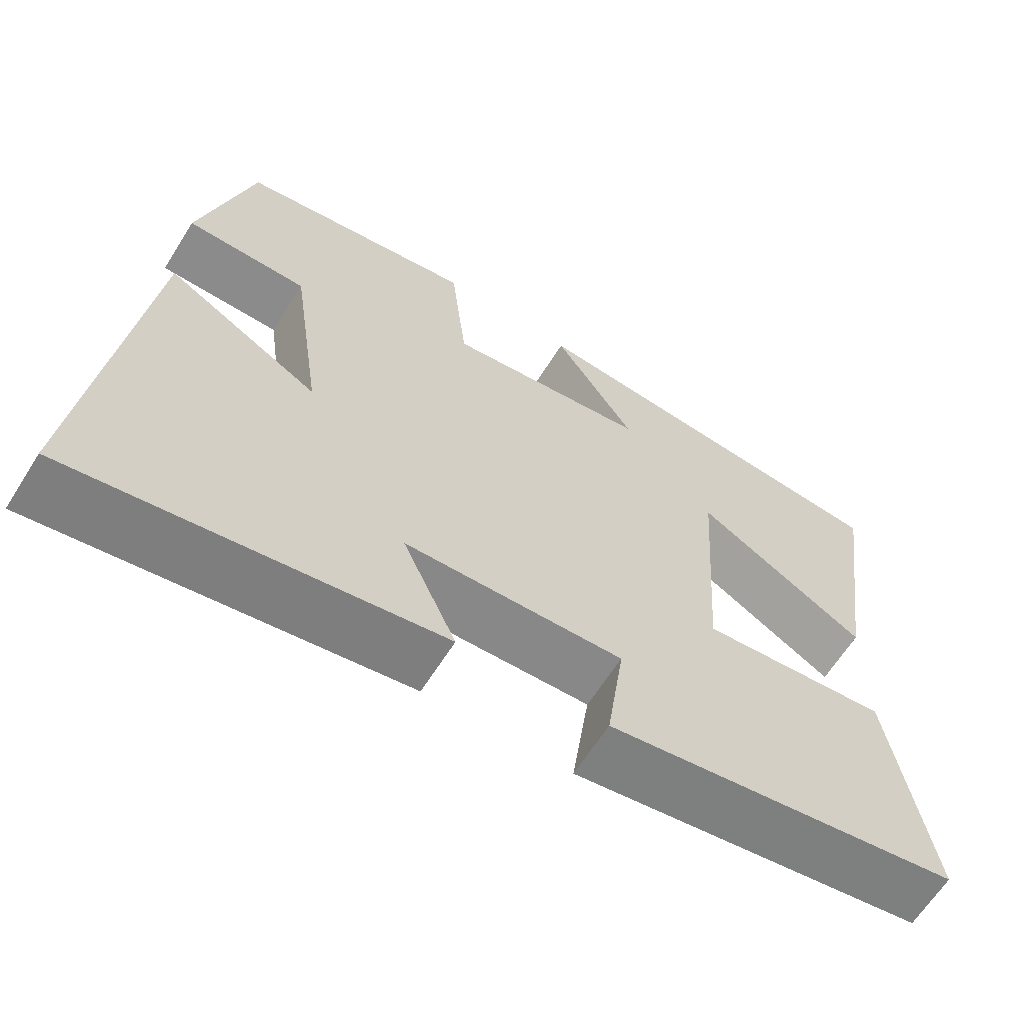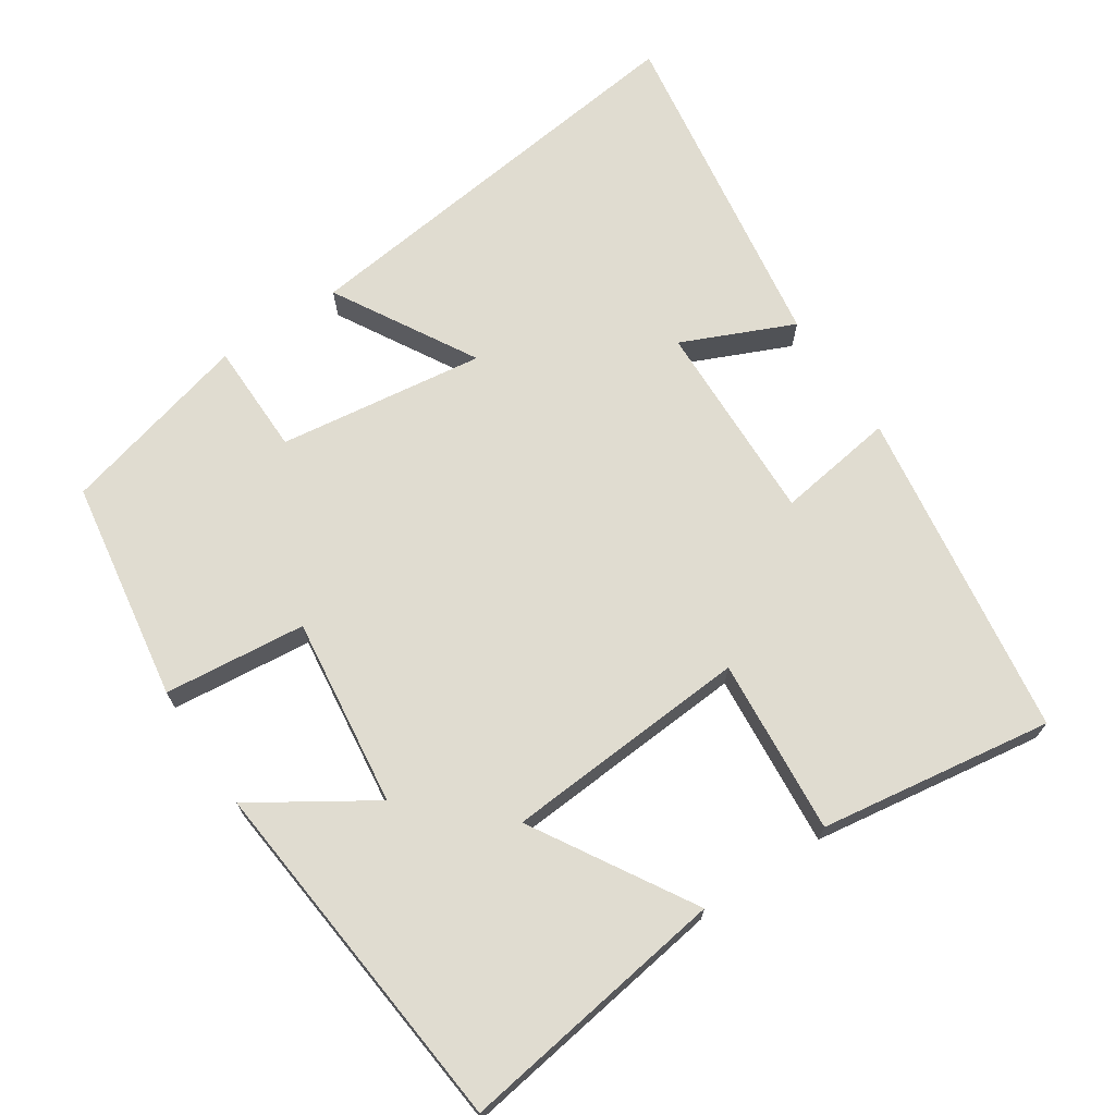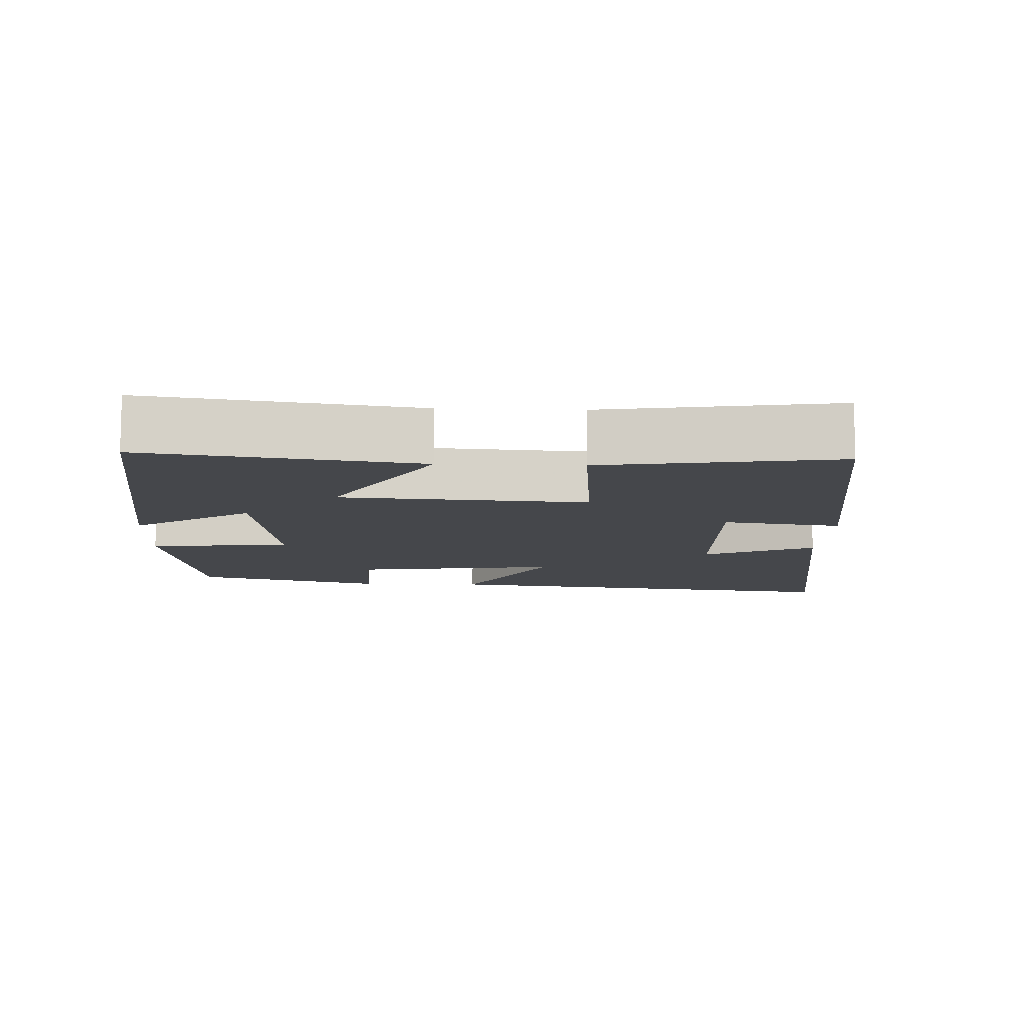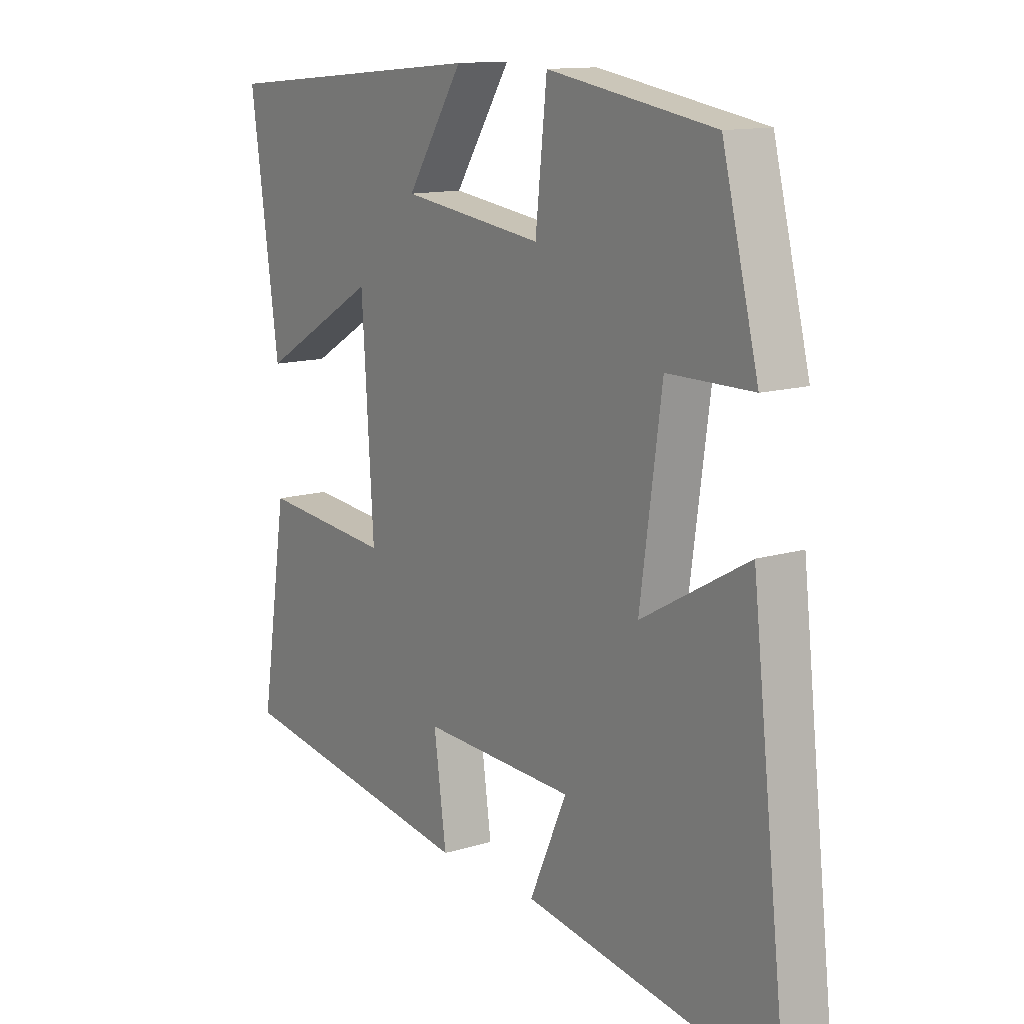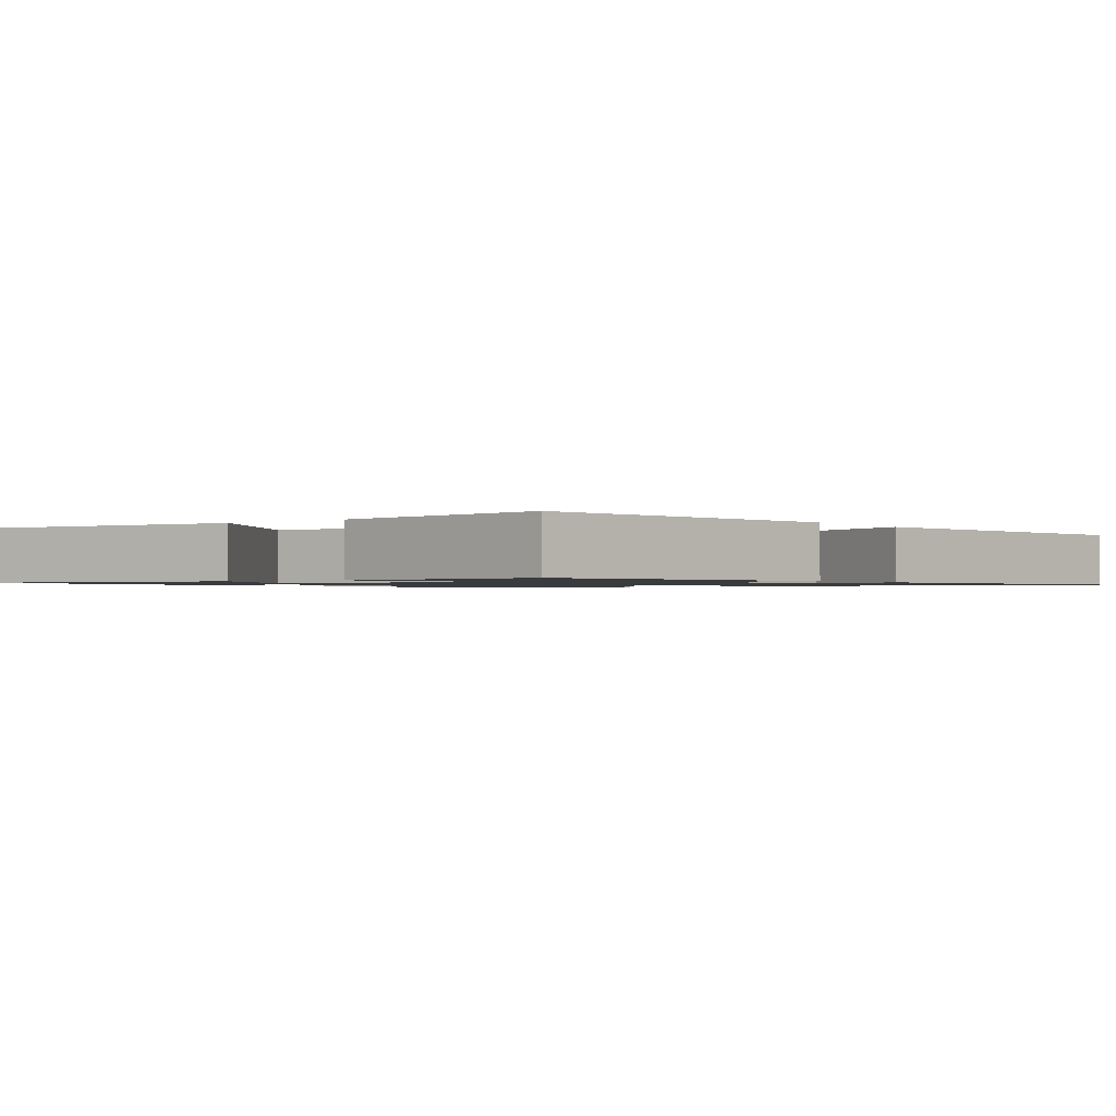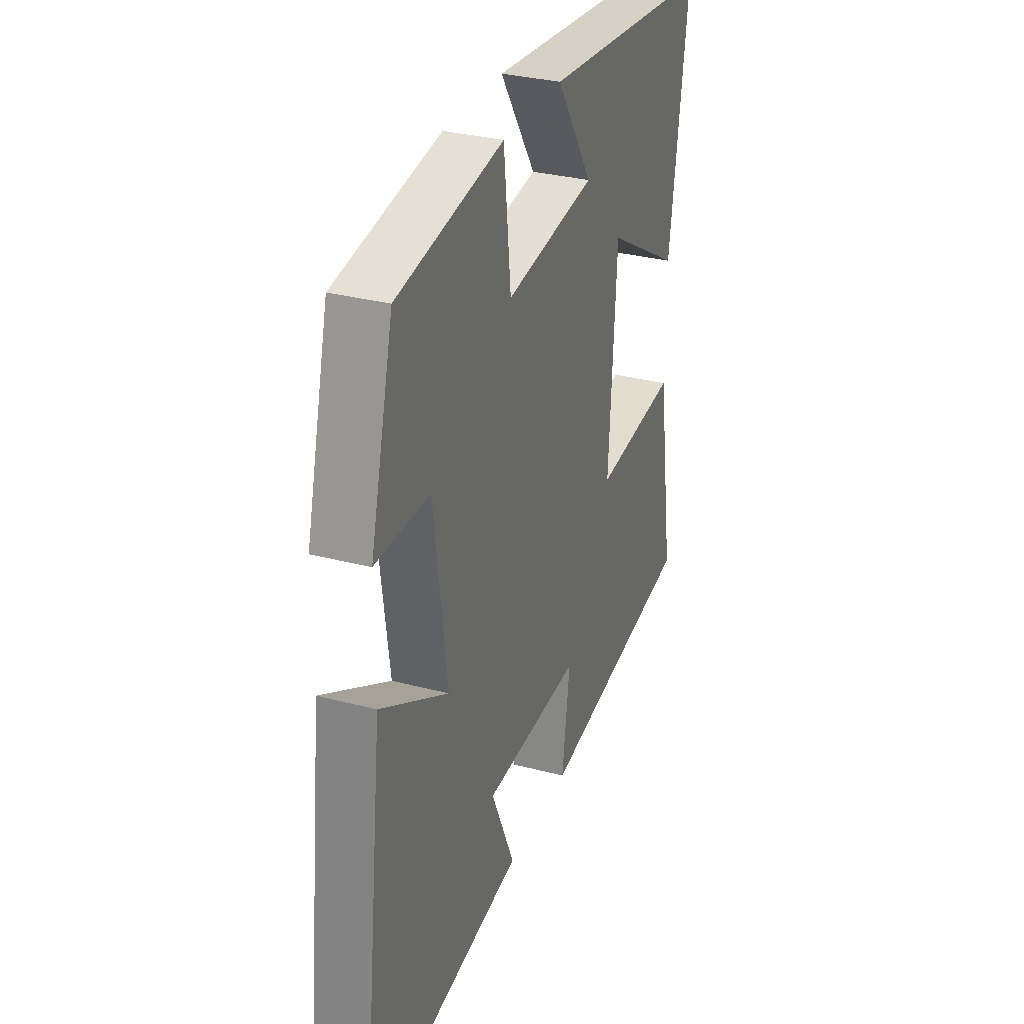
<metadata>
{"format":"obj","ext":"obj","renderer":"f3d","projection":"perspective","resolution":1024,"background":"white","views":[{"elev":-63.8,"azim":-32.1,"up":"+Z"},{"elev":69.6,"azim":56.1,"up":"+Y"},{"elev":-10.5,"azim":87.6,"up":"+Y"},{"elev":12.9,"azim":-125.0,"up":"+Z"},{"elev":-1.2,"azim":126.6,"up":"+Y"},{"elev":31.3,"azim":-69.4,"up":"+Z"}]}
</metadata>
<code>
v 0.55 0.07 -0.43
v 0.092 0.07 -0.5
v 0.115 0.07 -0.336
v -0.167 0.07 -0.346
v -0.098 0.07 -0.5
v -0.567 0.07 -0.574
v -0.5 0.07 0.01
v -0.303 0.07 -0.101
v -0.343 0.07 0.185
v -0.5 0.07 0.186
v -0.433 0.07 0.45
v -0.125 0.07 0.5
v -0.104 0.07 0.304
v 0.158 0.07 0.338
v 0.053 0.07 0.5
v 0.553 0.07 0.454
v 0.5 0.07 0.08
v 0.279 0.07 0.21
v 0.257 0.07 -0.13
v 0.5 0.07 -0.108
v 0.55 0 -0.43
v 0.092 0 -0.5
v 0.115 0 -0.336
v -0.167 0 -0.346
v -0.098 0 -0.5
v -0.567 0 -0.574
v -0.5 0 0.01
v -0.303 0 -0.101
v -0.343 0 0.185
v -0.5 0 0.186
v -0.433 0 0.45
v -0.125 0 0.5
v -0.104 0 0.304
v 0.158 0 0.338
v 0.053 0 0.5
v 0.553 0 0.454
v 0.5 0 0.08
v 0.279 0 0.21
v 0.257 0 -0.13
v 0.5 0 -0.108
f 1 2 3
f 20 1 3
f 19 20 3
f 18 19 3 4
f 16 17 18
f 15 16 18
f 14 15 18
f 13 14 18 4
f 11 12 13
f 10 11 13
f 9 10 13
f 8 9 13 4
f 6 7 8
f 5 6 8
f 4 5 8
f 23 22 21
f 23 21 40
f 23 40 39
f 24 23 39 38
f 38 37 36
f 38 36 35
f 38 35 34
f 24 38 34 33
f 33 32 31
f 33 31 30
f 33 30 29
f 24 33 29 28
f 28 27 26
f 28 26 25
f 28 25 24
f 1 21 22 2
f 2 22 23 3
f 3 23 24 4
f 4 24 25 5
f 5 25 26 6
f 6 26 27 7
f 7 27 28 8
f 8 28 29 9
f 9 29 30 10
f 10 30 31 11
f 11 31 32 12
f 12 32 33 13
f 13 33 34 14
f 14 34 35 15
f 15 35 36 16
f 16 36 37 17
f 17 37 38 18
f 18 38 39 19
f 19 39 40 20
f 20 40 21 1

</code>
